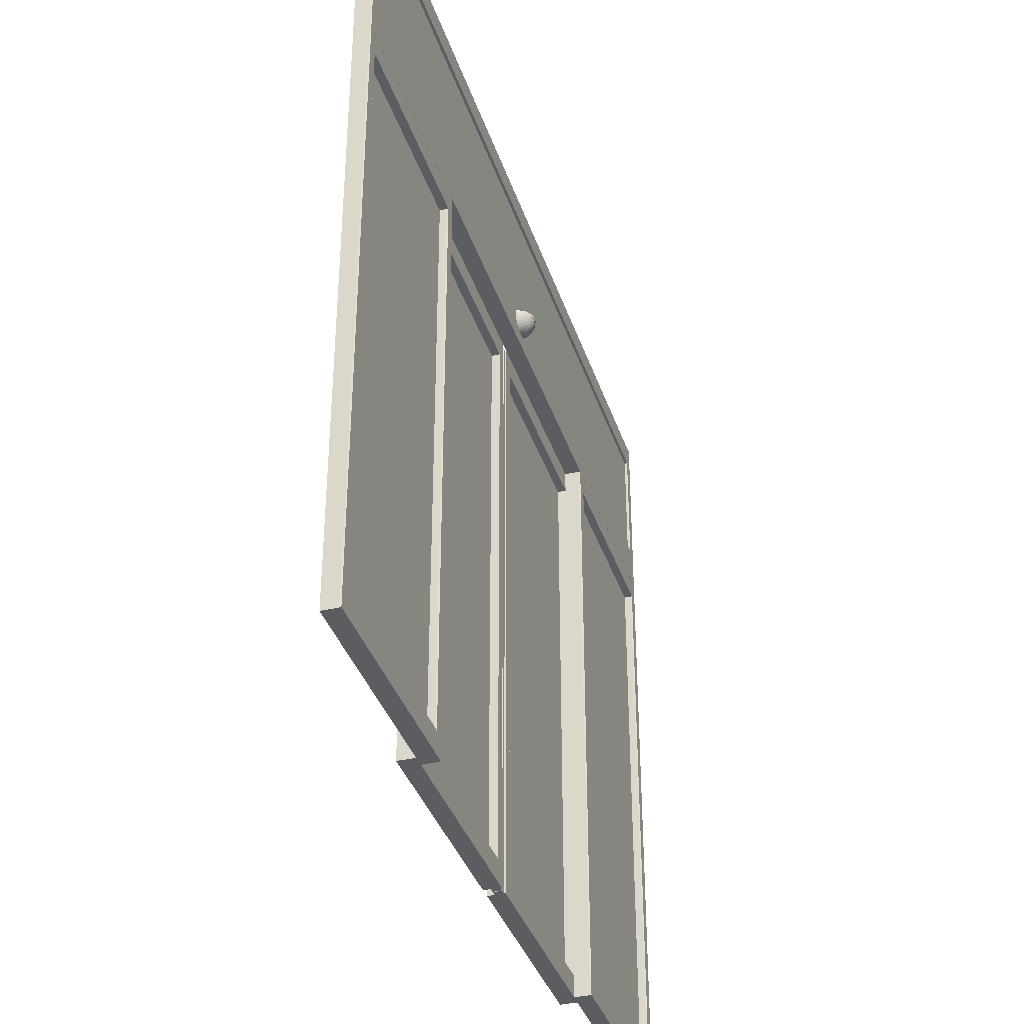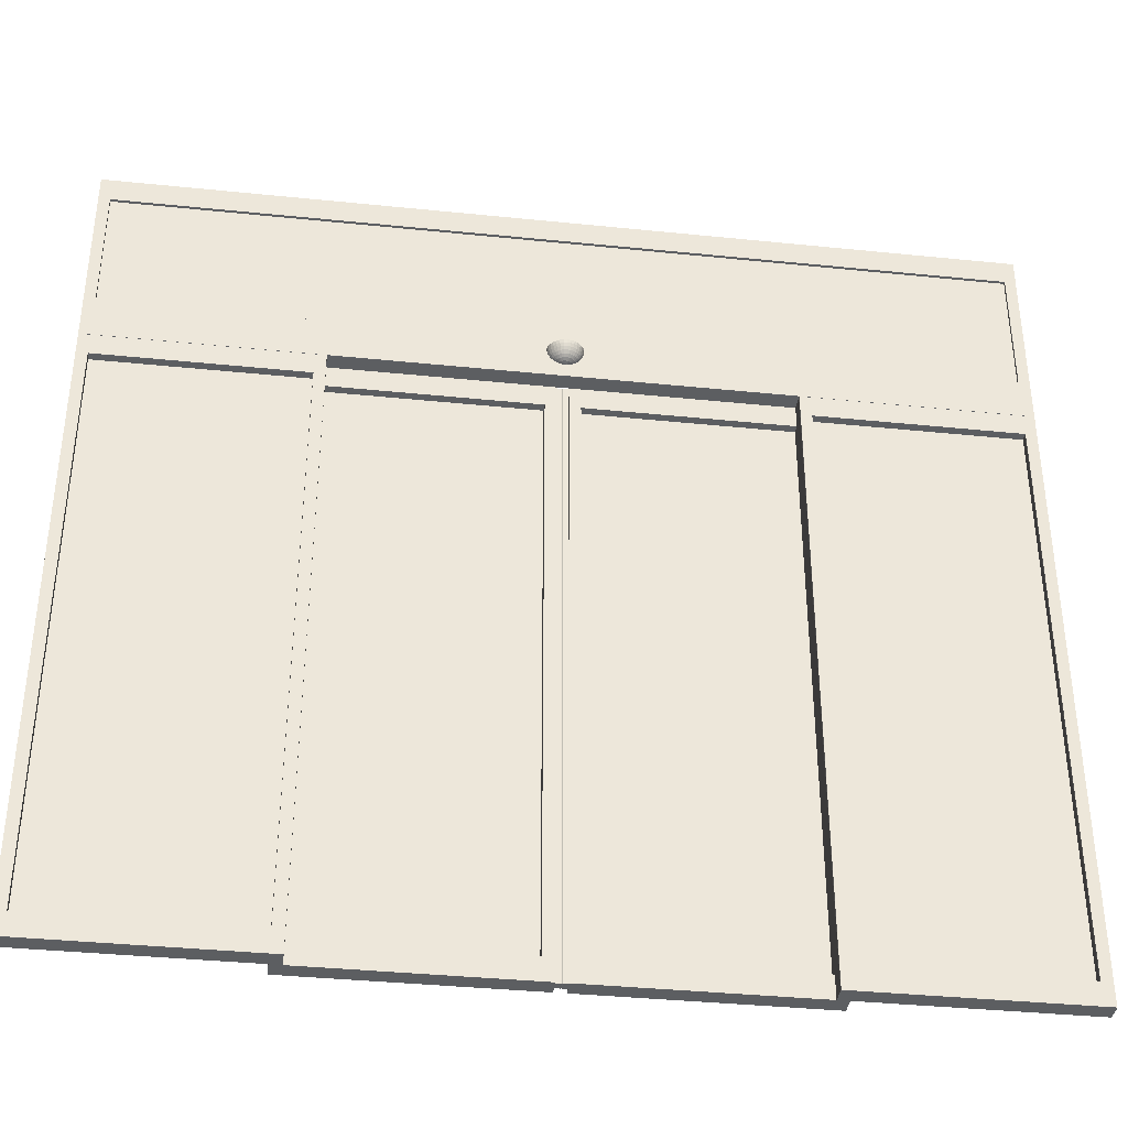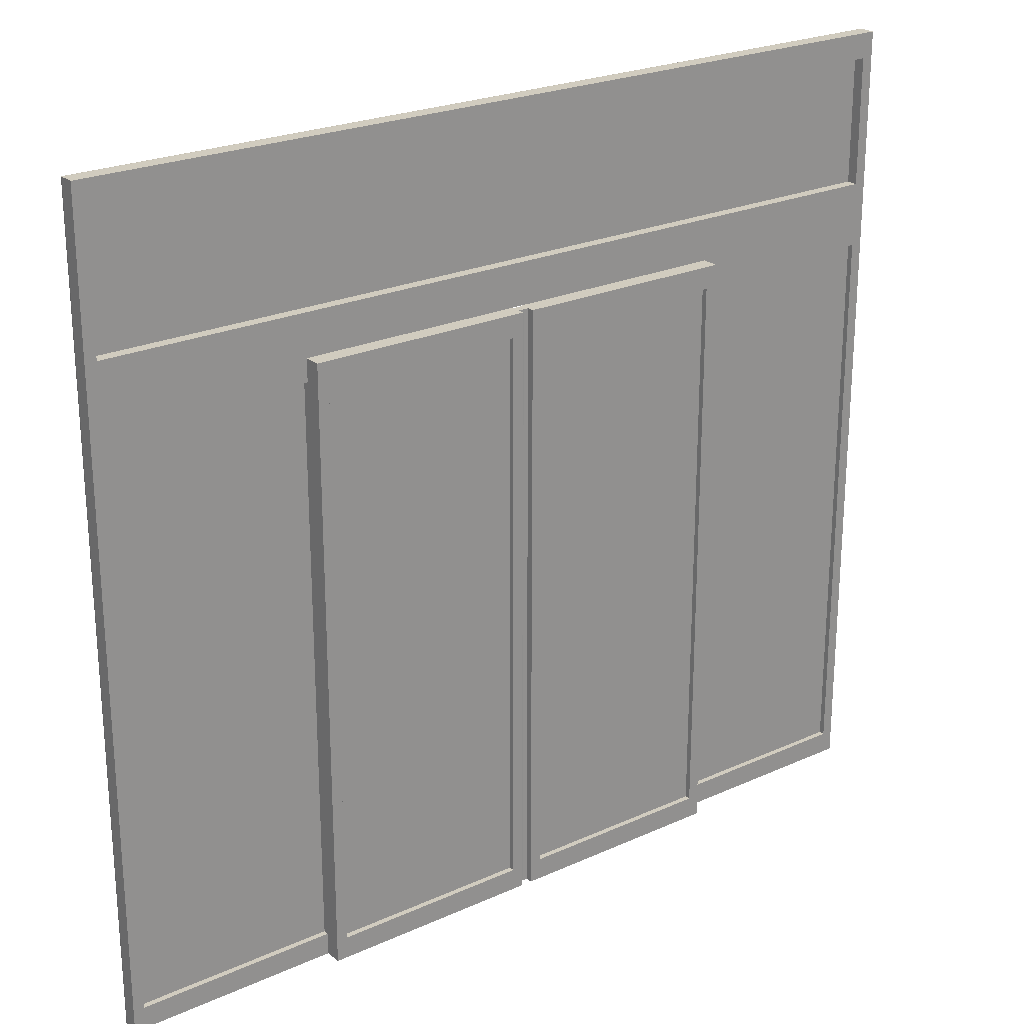
<metadata>
{"format":"obj","ext":"obj","renderer":"f3d","projection":"perspective","resolution":1024,"background":"white","views":[{"elev":-37.0,"azim":-72.7,"up":"+Z"},{"elev":-37.3,"azim":-7.5,"up":"+Z"},{"elev":23.8,"azim":143.0,"up":"+Z"}]}
</metadata>
<code>
o obj1
v 59.29 -90.47 224.8
v 59.29 -91.7 225
v 59.05 -91.68 225
v 58.82 -91.61 225
v 58.6 -91.49 225
v 58.42 -91.34 225
v 58.26 -91.15 225
v 58.15 -90.94 225
v 58.08 -90.71 225
v 58.05 -90.47 225
v 58.08 -90.23 225
v 60.5 -90.23 225
v 60.52 -90.47 225
v 60.5 -90.71 225
v 60.43 -90.94 225
v 60.31 -91.15 225
v 60.16 -91.34 225
v 59.97 -91.49 225
v 59.76 -91.61 225
v 59.53 -91.68 225
v 59.29 -92.89 225.3
v 58.82 -92.84 225.3
v 58.36 -92.7 225.3
v 57.94 -92.48 225.3
v 57.58 -92.18 225.3
v 57.28 -91.81 225.3
v 57.05 -91.39 225.3
v 56.91 -90.94 225.3
v 56.87 -90.47 225.3
v 61.71 -90.47 225.3
v 61.66 -90.94 225.3
v 61.52 -91.39 225.3
v 61.3 -91.81 225.3
v 61 -92.18 225.3
v 60.63 -92.48 225.3
v 60.21 -92.7 225.3
v 59.76 -92.84 225.3
v 59.29 -93.98 225.9
v 58.6 -93.91 225.9
v 57.94 -93.71 225.9
v 57.34 -93.39 225.9
v 56.8 -92.95 225.9
v 56.37 -92.42 225.9
v 56.04 -91.81 225.9
v 55.84 -91.15 225.9
v 55.77 -90.47 225.9
v 62.8 -90.47 225.9
v 62.73 -91.15 225.9
v 62.53 -91.81 225.9
v 62.21 -92.42 225.9
v 61.77 -92.95 225.9
v 61.24 -93.39 225.9
v 60.63 -93.71 225.9
v 59.97 -93.91 225.9
v 59.29 -94.94 226.7
v 58.42 -94.85 226.7
v 57.58 -94.6 226.7
v 56.8 -94.19 226.7
v 56.13 -93.63 226.7
v 55.57 -92.95 226.7
v 55.16 -92.18 226.7
v 54.9 -91.34 226.7
v 54.82 -90.47 226.7
v 63.76 -90.47 226.7
v 63.67 -91.34 226.7
v 63.42 -92.18 226.7
v 63.01 -92.95 226.7
v 62.45 -93.63 226.7
v 61.77 -94.19 226.7
v 61 -94.6 226.7
v 60.16 -94.85 226.7
v 59.29 -95.73 227.7
v 58.26 -95.63 227.7
v 57.28 -95.33 227.7
v 56.37 -94.84 227.7
v 55.57 -94.19 227.7
v 54.91 -93.39 227.7
v 54.43 -92.48 227.7
v 54.13 -91.49 227.7
v 54.03 -90.47 227.7
v 64.55 -90.47 227.7
v 64.45 -91.49 227.7
v 64.15 -92.48 227.7
v 63.66 -93.39 227.7
v 63.01 -94.19 227.7
v 62.21 -94.84 227.7
v 61.3 -95.33 227.7
v 60.31 -95.63 227.7
v 59.29 -96.31 228.8
v 58.15 -96.2 228.8
v 57.05 -95.87 228.8
v 56.04 -95.33 228.8
v 55.16 -94.6 228.8
v 54.43 -93.71 228.8
v 53.89 -92.7 228.8
v 53.56 -91.61 228.8
v 53.44 -90.47 228.8
v 65.13 -90.47 228.8
v 65.02 -91.61 228.8
v 64.69 -92.7 228.8
v 64.15 -93.71 228.8
v 63.42 -94.6 228.8
v 62.53 -95.33 228.8
v 61.52 -95.87 228.8
v 60.43 -96.2 228.8
v 59.29 -96.67 229.9
v 58.08 -96.55 229.9
v 56.91 -96.2 229.9
v 55.84 -95.63 229.9
v 54.9 -94.85 229.9
v 54.13 -93.91 229.9
v 53.56 -92.84 229.9
v 53.2 -91.68 229.9
v 53.08 -90.47 229.9
v 65.49 -90.47 229.9
v 65.37 -91.68 229.9
v 65.02 -92.84 229.9
v 64.45 -93.91 229.9
v 63.67 -94.85 229.9
v 62.73 -95.63 229.9
v 61.66 -96.2 229.9
v 60.5 -96.55 229.9
v 59.29 -96.79 231.2
v 58.05 -96.67 231.2
v 56.87 -96.31 231.2
v 55.77 -95.73 231.2
v 54.82 -94.94 231.2
v 54.03 -93.98 231.2
v 53.44 -92.89 231.2
v 53.08 -91.7 231.2
v 52.96 -90.47 231.2
v 65.61 -90.47 231.2
v 65.49 -91.7 231.2
v 65.13 -92.89 231.2
v 64.55 -93.98 231.2
v 63.76 -94.94 231.2
v 62.8 -95.73 231.2
v 61.71 -96.31 231.2
v 60.52 -96.67 231.2
v 59.29 -90.47 231.2
v 58.13 -90.05 225
v 58.27 -90.05 225
v 58.66 -90.05 224.9
v 58.87 -90.05 224.9
v 59.01 -90.05 224.9
v 59.11 -90.05 224.9
v 59.2 -90.05 224.9
v 59.29 -90.05 224.9
v 59.37 -90.05 224.9
v 59.46 -90.05 224.9
v 59.57 -90.05 224.9
v 59.71 -90.05 224.9
v 59.92 -90.05 224.9
v 60.31 -90.05 225
v 60.44 -90.05 225
v 56.91 -90.05 225.3
v 57.16 -90.05 225.3
v 61.41 -90.05 225.3
v 61.67 -90.05 225.3
v 55.82 -90.05 225.9
v 62.76 -90.05 225.9
v 54.86 -90.05 226.7
v 63.72 -90.05 226.7
v 54.07 -90.05 227.7
v 64.5 -90.05 227.7
v 53.49 -90.05 228.8
v 65.09 -90.05 228.8
v 53.13 -90.05 229.9
v 65.45 -90.05 229.9
v 53 -90.05 231.2
v 65.57 -90.05 231.2
v 57.16 -90.05 231.2
v 58.27 -90.05 231.2
v 58.66 -90.05 231.2
v 58.87 -90.05 231.2
v 59.01 -90.05 231.2
v 59.11 -90.05 231.2
v 59.2 -90.05 231.2
v 59.29 -90.05 231.2
v 59.37 -90.05 231.2
v 59.46 -90.05 231.2
v 59.57 -90.05 231.2
v 59.71 -90.05 231.2
v 59.92 -90.05 231.2
v 60.31 -90.05 231.2
v 61.41 -90.05 231.2
f 1 2 3
f 1 3 4
f 1 4 5
f 1 5 6
f 1 6 7
f 1 7 8
f 1 8 9
f 1 9 10
f 1 10 11
f 141 142 1
f 1 11 141
f 1 142 143
f 1 143 144
f 1 144 145
f 1 145 146
f 1 146 147
f 1 147 148
f 1 148 149
f 1 149 150
f 1 150 151
f 1 151 152
f 1 152 153
f 1 153 154
f 12 1 154
f 154 155 12
f 1 12 13
f 1 13 14
f 1 14 15
f 1 15 16
f 1 16 17
f 1 17 18
f 1 18 19
f 1 19 20
f 1 20 2
f 2 21 22
f 22 3 2
f 3 22 23
f 23 4 3
f 4 23 24
f 24 5 4
f 5 24 25
f 25 6 5
f 6 25 26
f 26 7 6
f 7 26 27
f 27 8 7
f 8 27 28
f 28 9 8
f 9 28 29
f 29 10 9
f 29 156 157
f 29 157 11
f 29 11 10
f 11 157 141
f 158 159 30
f 30 13 12
f 158 30 12
f 13 30 31
f 31 14 13
f 14 31 32
f 32 15 14
f 15 32 33
f 33 16 15
f 16 33 34
f 34 17 16
f 17 34 35
f 35 18 17
f 18 35 36
f 36 19 18
f 19 36 37
f 37 20 19
f 20 37 21
f 21 2 20
f 21 38 39
f 39 22 21
f 22 39 40
f 40 23 22
f 23 40 41
f 41 24 23
f 24 41 42
f 42 25 24
f 25 42 43
f 43 26 25
f 26 43 44
f 44 27 26
f 27 44 45
f 45 28 27
f 28 45 46
f 46 29 28
f 160 156 29
f 29 46 160
f 30 47 48
f 48 31 30
f 31 48 49
f 49 32 31
f 32 49 50
f 50 33 32
f 33 50 51
f 51 34 33
f 34 51 52
f 52 35 34
f 35 52 53
f 53 36 35
f 36 53 54
f 54 37 36
f 37 54 38
f 38 21 37
f 38 55 56
f 56 39 38
f 39 56 57
f 57 40 39
f 40 57 58
f 58 41 40
f 41 58 59
f 59 42 41
f 42 59 60
f 60 43 42
f 43 60 61
f 61 44 43
f 44 61 62
f 62 45 44
f 45 62 63
f 63 46 45
f 162 160 46
f 46 63 162
f 47 64 65
f 65 48 47
f 48 65 66
f 66 49 48
f 49 66 67
f 67 50 49
f 50 67 68
f 68 51 50
f 51 68 69
f 69 52 51
f 52 69 70
f 70 53 52
f 53 70 71
f 71 54 53
f 54 71 55
f 55 38 54
f 55 72 73
f 73 56 55
f 56 73 74
f 74 57 56
f 57 74 75
f 75 58 57
f 58 75 76
f 76 59 58
f 59 76 77
f 77 60 59
f 60 77 78
f 78 61 60
f 61 78 79
f 79 62 61
f 62 79 80
f 80 63 62
f 164 162 63
f 63 80 164
f 64 81 82
f 82 65 64
f 65 82 83
f 83 66 65
f 66 83 84
f 84 67 66
f 67 84 85
f 85 68 67
f 68 85 86
f 86 69 68
f 69 86 87
f 87 70 69
f 70 87 88
f 88 71 70
f 71 88 72
f 72 55 71
f 72 89 90
f 90 73 72
f 73 90 91
f 91 74 73
f 74 91 92
f 92 75 74
f 75 92 93
f 93 76 75
f 76 93 94
f 94 77 76
f 77 94 95
f 95 78 77
f 78 95 96
f 96 79 78
f 79 96 97
f 97 80 79
f 166 164 80
f 80 97 166
f 81 98 99
f 99 82 81
f 82 99 100
f 100 83 82
f 83 100 101
f 101 84 83
f 84 101 102
f 102 85 84
f 85 102 103
f 103 86 85
f 86 103 104
f 104 87 86
f 87 104 105
f 105 88 87
f 88 105 89
f 89 72 88
f 89 106 107
f 107 90 89
f 90 107 108
f 108 91 90
f 91 108 109
f 109 92 91
f 92 109 110
f 110 93 92
f 93 110 111
f 111 94 93
f 94 111 112
f 112 95 94
f 95 112 113
f 113 96 95
f 96 113 114
f 114 97 96
f 168 166 97
f 97 114 168
f 98 115 116
f 116 99 98
f 99 116 117
f 117 100 99
f 100 117 118
f 118 101 100
f 101 118 119
f 119 102 101
f 102 119 120
f 120 103 102
f 103 120 121
f 121 104 103
f 104 121 122
f 122 105 104
f 105 122 106
f 106 89 105
f 106 123 124
f 124 107 106
f 107 124 125
f 125 108 107
f 108 125 126
f 126 109 108
f 109 126 127
f 127 110 109
f 110 127 128
f 128 111 110
f 111 128 129
f 129 112 111
f 112 129 130
f 130 113 112
f 113 130 131
f 131 114 113
f 170 168 114
f 114 131 170
f 115 132 133
f 133 116 115
f 116 133 134
f 134 117 116
f 117 134 135
f 135 118 117
f 118 135 136
f 136 119 118
f 119 136 137
f 137 120 119
f 120 137 138
f 138 121 120
f 121 138 139
f 139 122 121
f 122 139 123
f 123 106 122
f 123 123 124
f 124 124 123
f 124 124 125
f 125 125 124
f 125 125 126
f 126 126 125
f 126 126 127
f 127 127 126
f 127 127 128
f 128 128 127
f 128 128 129
f 129 129 128
f 129 129 130
f 130 130 129
f 130 130 131
f 131 131 130
f 131 131 170
f 170 170 131
f 132 132 133
f 133 133 132
f 133 133 134
f 134 134 133
f 134 134 135
f 135 135 134
f 135 135 136
f 136 136 135
f 136 136 137
f 137 137 136
f 137 137 138
f 138 138 137
f 138 138 139
f 139 139 138
f 139 139 123
f 123 123 139
f 140 124 123
f 140 125 124
f 140 126 125
f 140 127 126
f 140 128 127
f 140 129 128
f 140 130 129
f 140 131 130
f 140 172 170
f 170 131 140
f 140 173 172
f 140 174 173
f 140 175 174
f 140 176 175
f 140 177 176
f 140 178 177
f 140 179 178
f 140 180 179
f 140 181 180
f 140 182 181
f 140 183 182
f 140 184 183
f 140 185 184
f 140 186 185
f 140 132 171
f 171 186 140
f 140 133 132
f 140 134 133
f 140 135 134
f 140 136 135
f 140 137 136
f 140 138 137
f 140 139 138
f 140 123 139
f 158 12 155
f 30 159 161
f 161 47 30
f 47 161 163
f 163 64 47
f 64 163 165
f 165 81 64
f 81 165 167
f 167 98 81
f 98 167 169
f 169 115 98
f 115 169 171
f 171 132 115
f 171 132 132
f 132 171 171
o obj2
v 217.3 -85.37 220
v 137.3 -85.37 220
v 137.3 -85.37 0.007501
v 217.3 -85.37 0.007501
v 213.3 -85.37 8.008
v 141.3 -85.37 8.008
v 141.3 -85.37 212
v 213.3 -85.37 212
v 217.3 -90.87 220
v 137.3 -90.87 220
v 137.3 -90.87 0.007501
v 217.3 -90.87 0.007501
v 213.3 -90.87 8.008
v 141.3 -90.87 8.008
v 141.3 -90.87 212
v 213.3 -90.87 212
v 217.2 -91.37 220
v 137.3 -91.37 220
v 137.3 -91.37 0.0575
v 217.2 -91.37 0.0575
v 213.3 -91.37 7.957
v 141.2 -91.37 7.957
v 141.2 -91.37 212.1
v 213.3 -91.37 212.1
f 195 187 188
f 188 196 195
f 196 188 189
f 189 197 196
f 197 189 190
f 190 198 197
f 198 190 187
f 187 195 198
f 199 191 192
f 192 200 199
f 200 192 193
f 193 201 200
f 201 193 194
f 194 202 201
f 202 194 191
f 191 199 202
f 203 195 196
f 196 204 203
f 204 196 197
f 197 205 204
f 205 197 198
f 198 206 205
f 206 198 195
f 195 203 206
f 207 199 200
f 200 208 207
f 208 200 201
f 201 209 208
f 209 201 202
f 202 210 209
f 210 202 199
f 199 207 210
f 209 210 203
f 209 203 204
f 203 210 207
f 206 203 207
f 205 206 207
f 205 207 208
f 204 205 208
f 209 204 208
f 187 191 194
f 187 194 193
f 188 187 193
f 188 193 192
f 191 187 190
f 191 190 189
f 192 191 189
f 188 192 189
o obj3
v 141.3 -79.37 220
v 61.29 -79.37 220
v 61.29 -79.37 0.0075
v 141.3 -79.37 0.0075
v 141.3 -85.37 220
v 61.29 -85.37 220
v 61.29 -85.37 0.007501
v 141.3 -85.37 0.007501
v 137.3 -79.37 8.008
v 65.29 -79.37 8.008
v 65.29 -79.37 212
v 137.3 -79.37 212
v 137.3 -85.37 8.008
v 65.29 -85.37 8.008
v 65.29 -85.37 212
v 137.3 -85.37 212
f 211 212 216
f 216 215 211
f 212 213 217
f 217 216 212
f 213 214 218
f 218 217 213
f 214 211 215
f 215 218 214
f 219 220 224
f 224 223 219
f 220 221 225
f 225 224 220
f 221 222 226
f 226 225 221
f 222 219 223
f 223 226 222
f 211 219 222
f 211 222 221
f 212 211 221
f 212 221 220
f 219 211 214
f 219 214 213
f 220 219 213
f 212 220 213
f 217 223 224
f 216 217 224
f 216 224 225
f 215 216 225
f 215 225 226
f 215 226 223
f 223 217 218
f 215 223 218
o obj4
v 61.29 -81.87 0.007492
v 61.29 -84.87 0.007493
v 61.29 -81.87 220
v 61.29 -84.87 220
v 59.44 -81.87 220
v 59.44 -81.87 0.007492
v 59.44 -84.87 220
v 59.44 -84.87 0.007493
v 59.29 -82.02 219.9
v 59.29 -82.02 0.1575
v 59.29 -84.72 219.9
v 59.29 -84.72 0.1575
f 233 234 228
f 228 230 233
f 228 227 229
f 229 230 228
f 231 233 230
f 230 229 231
f 229 227 232
f 232 231 229
f 227 228 234
f 234 232 227
f 238 237 235
f 235 236 238
f 232 236 235
f 235 231 232
f 233 237 238
f 238 234 233
f 234 238 236
f 236 232 234
f 231 235 237
f 237 233 231
o obj5
v 137.3 -81.37 212
v 65.29 -81.37 212
v 65.29 -81.37 8.008
v 137.3 -81.37 8.008
v 137.3 -82.37 212
v 65.29 -82.37 212
v 65.29 -82.37 8.008
v 137.3 -82.37 8.008
f 239 240 244
f 244 243 239
f 240 241 245
f 245 244 240
f 241 242 246
f 246 245 241
f 242 239 243
f 243 246 242
f 242 241 240
f 240 239 242
f 244 245 246
f 246 243 244
o obj6
v 57.29 -79.37 220
v -22.71 -79.37 220
v -22.71 -79.37 0.007504
v 57.29 -79.37 0.007504
v 57.29 -85.37 220
v -22.71 -85.37 220
v -22.71 -85.37 0.007503
v 57.29 -85.37 0.007503
v 53.29 -79.37 8.008
v -18.71 -79.37 8.008
v -18.71 -79.37 212
v 53.29 -79.37 212
v 53.29 -85.37 8.008
v -18.71 -85.37 8.008
v -18.71 -85.37 212
v 53.29 -85.37 212
f 247 248 252
f 252 251 247
f 248 249 253
f 253 252 248
f 249 250 254
f 254 253 249
f 250 247 251
f 251 254 250
f 255 256 260
f 260 259 255
f 256 257 261
f 261 260 256
f 257 258 262
f 262 261 257
f 258 255 259
f 259 262 258
f 247 255 258
f 247 258 257
f 248 247 257
f 248 257 256
f 255 247 250
f 255 250 249
f 256 255 249
f 248 256 249
f 253 259 260
f 252 253 260
f 252 260 261
f 251 252 261
f 251 261 262
f 251 262 259
f 259 253 254
f 251 259 254
o obj7
v 57.29 -81.87 0.0075
v 57.29 -84.87 0.0075
v 57.29 -81.87 220
v 57.29 -84.87 220
v 59.14 -81.87 220
v 59.14 -81.87 0.0075
v 59.14 -84.87 220
v 59.14 -84.87 0.0075
v 59.29 -82.02 219.9
v 59.29 -82.02 0.1575
v 59.29 -84.72 219.9
v 59.29 -84.72 0.1575
f 267 268 263
f 263 265 267
f 263 264 266
f 266 265 263
f 263 268 270
f 270 264 263
f 266 264 270
f 270 269 266
f 265 266 269
f 269 267 265
f 273 274 272
f 272 271 273
f 267 271 272
f 272 268 267
f 270 274 273
f 273 269 270
f 268 272 274
f 274 270 268
f 269 273 271
f 271 267 269
o obj8
v 53.29 -81.37 212
v -18.71 -81.37 212
v -18.71 -81.37 8.008
v 53.29 -81.37 8.008
v 53.29 -82.37 212
v -18.71 -82.37 212
v -18.71 -82.37 8.008
v 53.29 -82.37 8.008
f 275 276 280
f 280 279 275
f 276 277 281
f 281 280 276
f 277 278 282
f 282 281 277
f 278 275 279
f 279 282 278
f 278 277 276
f 276 275 278
f 280 281 282
f 282 279 280
o obj9
v -18.71 -85.37 220
v -98.71 -85.37 220
v -98.71 -85.37 0.007503
v -18.71 -85.37 0.007503
v -22.71 -85.37 8.008
v -94.71 -85.37 8.008
v -94.71 -85.37 212
v -22.71 -85.37 212
v -18.71 -90.87 220
v -98.71 -90.87 220
v -98.71 -90.87 0.007503
v -18.71 -90.87 0.007503
v -22.71 -90.87 8.008
v -94.71 -90.87 8.008
v -94.71 -90.87 212
v -22.71 -90.87 212
v -18.76 -91.37 220
v -98.66 -91.37 220
v -98.66 -91.37 0.05751
v -18.76 -91.37 0.05751
v -22.66 -91.37 7.957
v -94.76 -91.37 7.957
v -94.76 -91.37 212.1
v -22.66 -91.37 212.1
f 291 283 284
f 284 292 291
f 292 284 285
f 285 293 292
f 293 285 286
f 286 294 293
f 294 286 283
f 283 291 294
f 295 287 288
f 288 296 295
f 296 288 289
f 289 297 296
f 297 289 290
f 290 298 297
f 298 290 287
f 287 295 298
f 299 291 292
f 292 300 299
f 300 292 293
f 293 301 300
f 301 293 294
f 294 302 301
f 302 294 291
f 291 299 302
f 303 295 296
f 296 304 303
f 304 296 297
f 297 305 304
f 305 297 298
f 298 306 305
f 306 298 295
f 295 303 306
f 305 306 299
f 305 299 300
f 299 306 303
f 302 299 303
f 301 302 303
f 301 303 304
f 300 301 304
f 305 300 304
f 283 287 290
f 283 290 289
f 284 283 289
f 284 289 288
f 287 283 286
f 287 286 285
f 288 287 285
f 284 288 285
o obj10
v 217.3 -85.37 290
v -98.71 -85.37 290
v -98.71 -85.37 220
v 217.3 -85.37 220
v 213.3 -85.37 235
v -94.71 -85.37 235
v -94.71 -85.37 281
v 213.3 -85.37 281
v 217.3 -90.87 290
v -98.71 -90.87 290
v -98.71 -90.87 220
v 217.3 -90.87 220
v 213.3 -90.87 235
v -94.71 -90.87 235
v -94.71 -90.87 281
v 213.3 -90.87 281
v 217.2 -91.37 290
v -98.66 -91.37 290
v -98.66 -91.37 220.1
v 217.2 -91.37 220.1
v 213.3 -91.37 235
v -94.76 -91.37 235
v -94.76 -91.37 281.1
v 213.3 -91.37 281.1
f 315 307 308
f 308 316 315
f 316 308 309
f 309 317 316
f 317 309 310
f 310 318 317
f 318 310 307
f 307 315 318
f 319 311 312
f 312 320 319
f 320 312 313
f 313 321 320
f 321 313 314
f 314 322 321
f 322 314 311
f 311 319 322
f 323 315 316
f 316 324 323
f 324 316 317
f 317 325 324
f 325 317 318
f 318 326 325
f 326 318 315
f 315 323 326
f 327 319 320
f 320 328 327
f 328 320 321
f 321 329 328
f 329 321 322
f 322 330 329
f 330 322 319
f 319 327 330
f 329 324 325
f 328 329 325
f 327 328 325
f 327 325 326
f 327 326 323
f 324 329 330
f 323 324 330
f 327 323 330
f 311 307 310
f 311 310 309
f 312 311 309
f 307 311 314
f 308 307 314
f 308 314 313
f 309 308 313
f 312 309 313
o obj11
v -22.71 -87.37 212
v -94.71 -87.37 212
v -94.71 -87.37 8.008
v -22.71 -87.37 8.008
v -22.71 -88.37 212
v -94.71 -88.37 212
v -94.71 -88.37 8.008
v -22.71 -88.37 8.008
f 331 332 336
f 336 335 331
f 332 333 337
f 337 336 332
f 333 334 338
f 338 337 333
f 334 331 335
f 335 338 334
f 334 333 332
f 332 331 334
f 336 337 338
f 338 335 336
o obj12
v 213.3 -87.37 212
v 141.3 -87.37 212
v 141.3 -87.37 8.007
v 213.3 -87.37 8.007
v 213.3 -88.37 212
v 141.3 -88.37 212
v 141.3 -88.37 8.007
v 213.3 -88.37 8.007
f 339 340 344
f 344 343 339
f 340 341 345
f 345 344 340
f 341 342 346
f 346 345 341
f 342 339 343
f 343 346 342
f 342 341 340
f 340 339 342
f 344 345 346
f 346 343 344
o obj13
v 213.3 -89.37 281
v -94.71 -89.37 281
v -94.71 -89.37 235
v 213.3 -89.37 235
v 213.3 -90.37 281
v -94.71 -90.37 281
v -94.71 -90.37 235
v 213.3 -90.37 235
f 347 348 352
f 352 351 347
f 348 349 353
f 353 352 348
f 349 350 354
f 354 353 349
f 350 347 351
f 351 354 350
f 350 349 348
f 348 347 350
f 352 353 354
f 354 351 352

</code>
